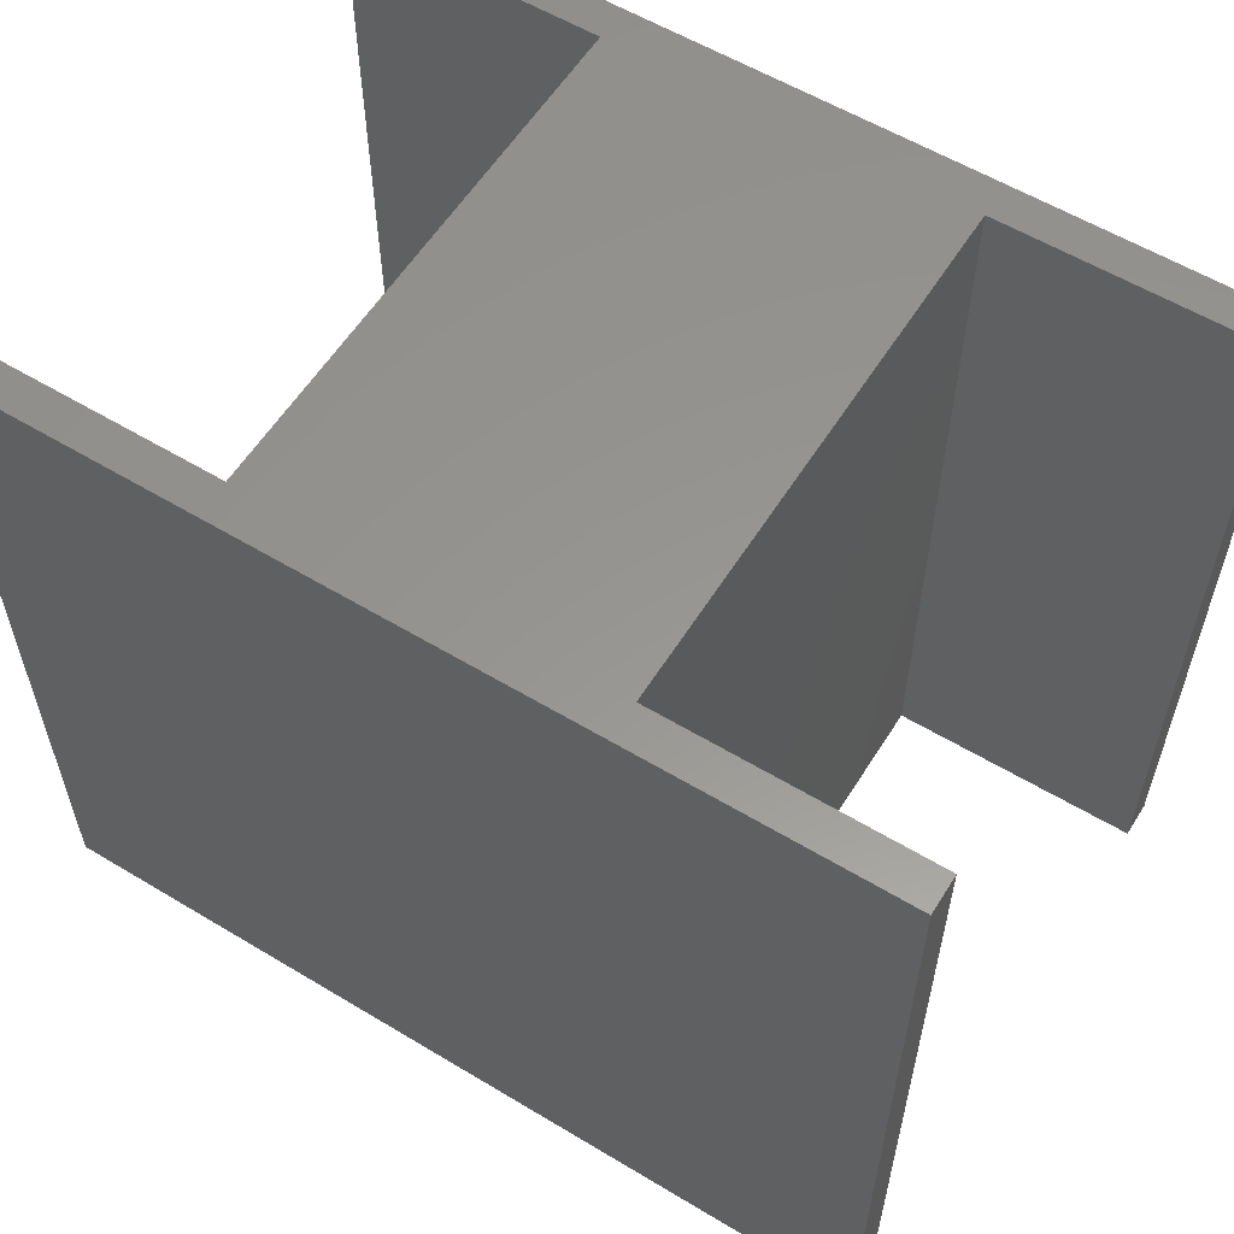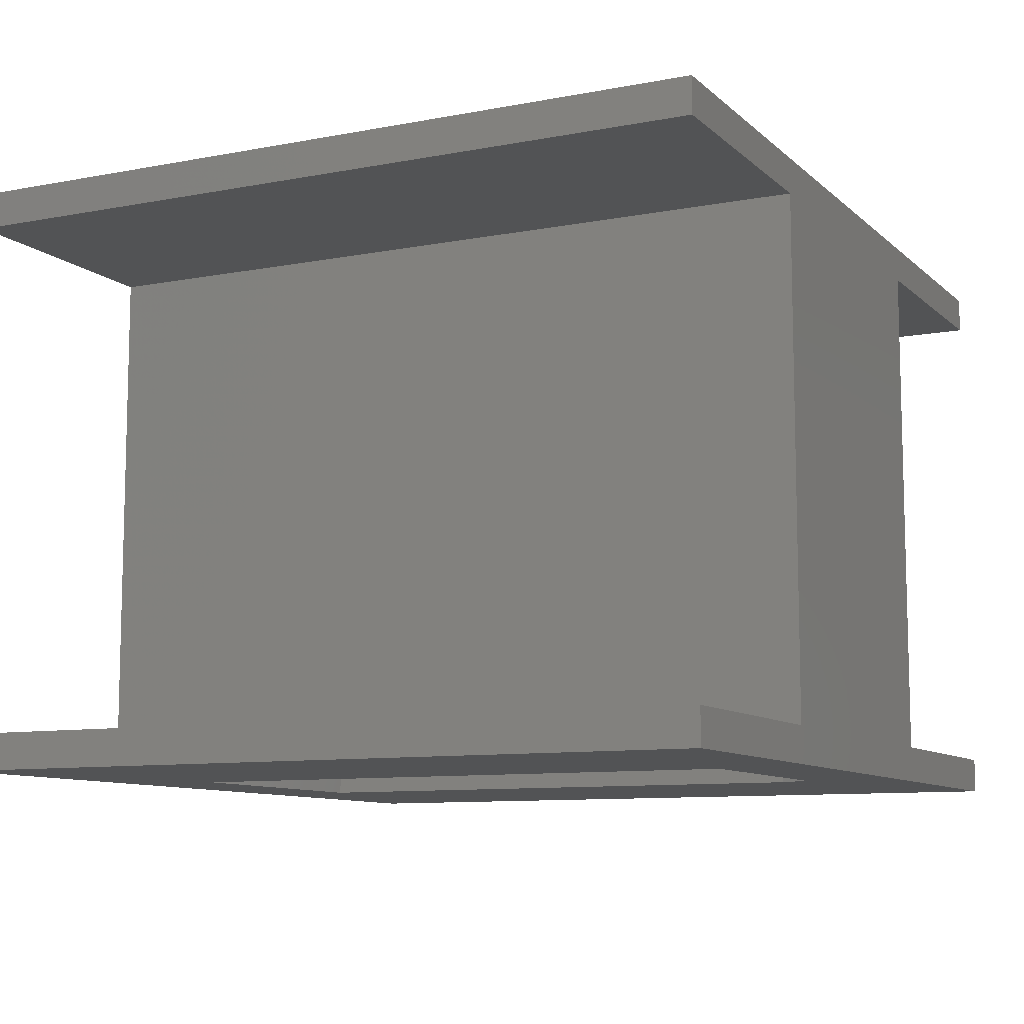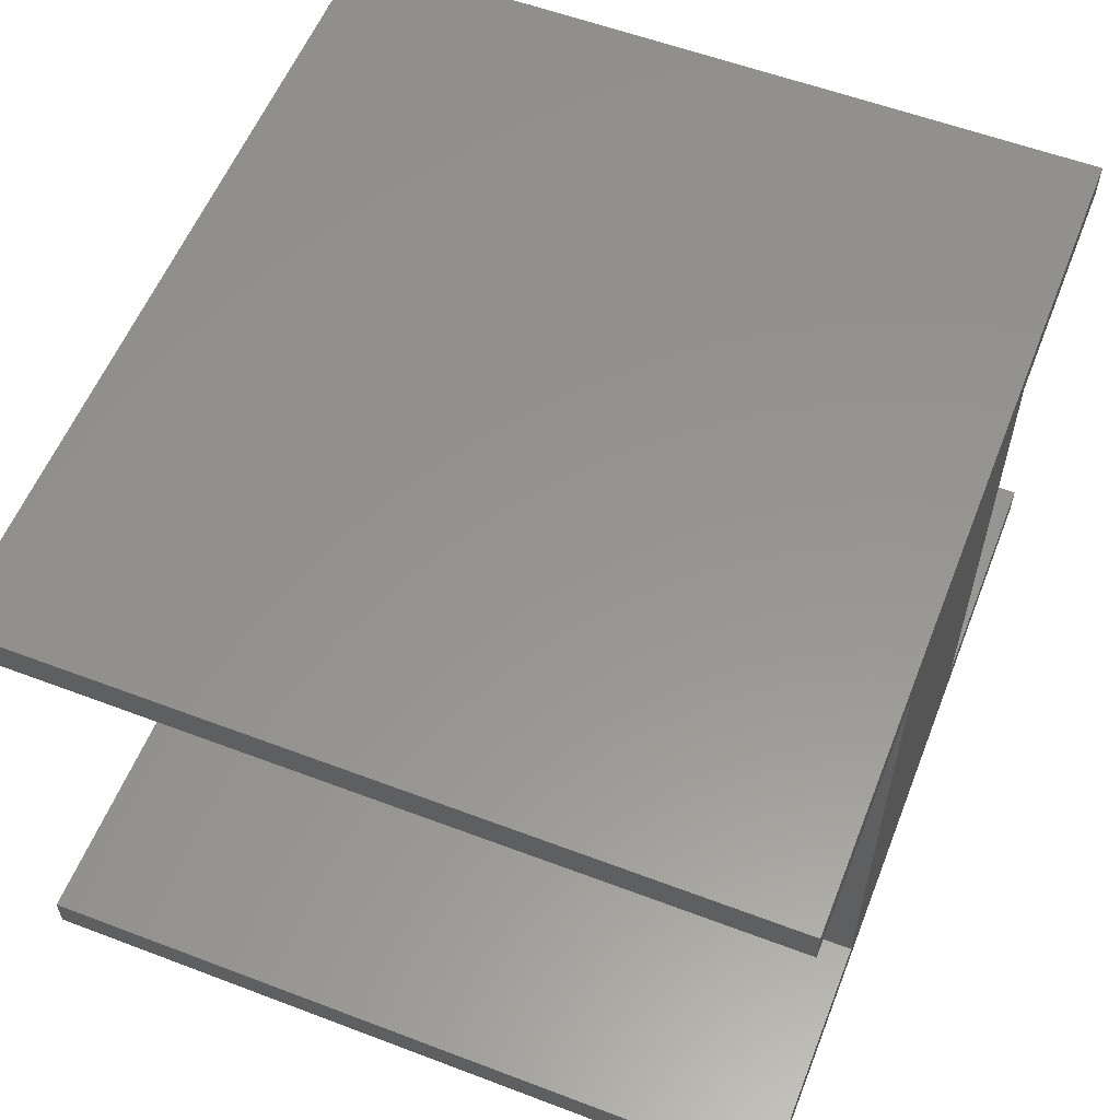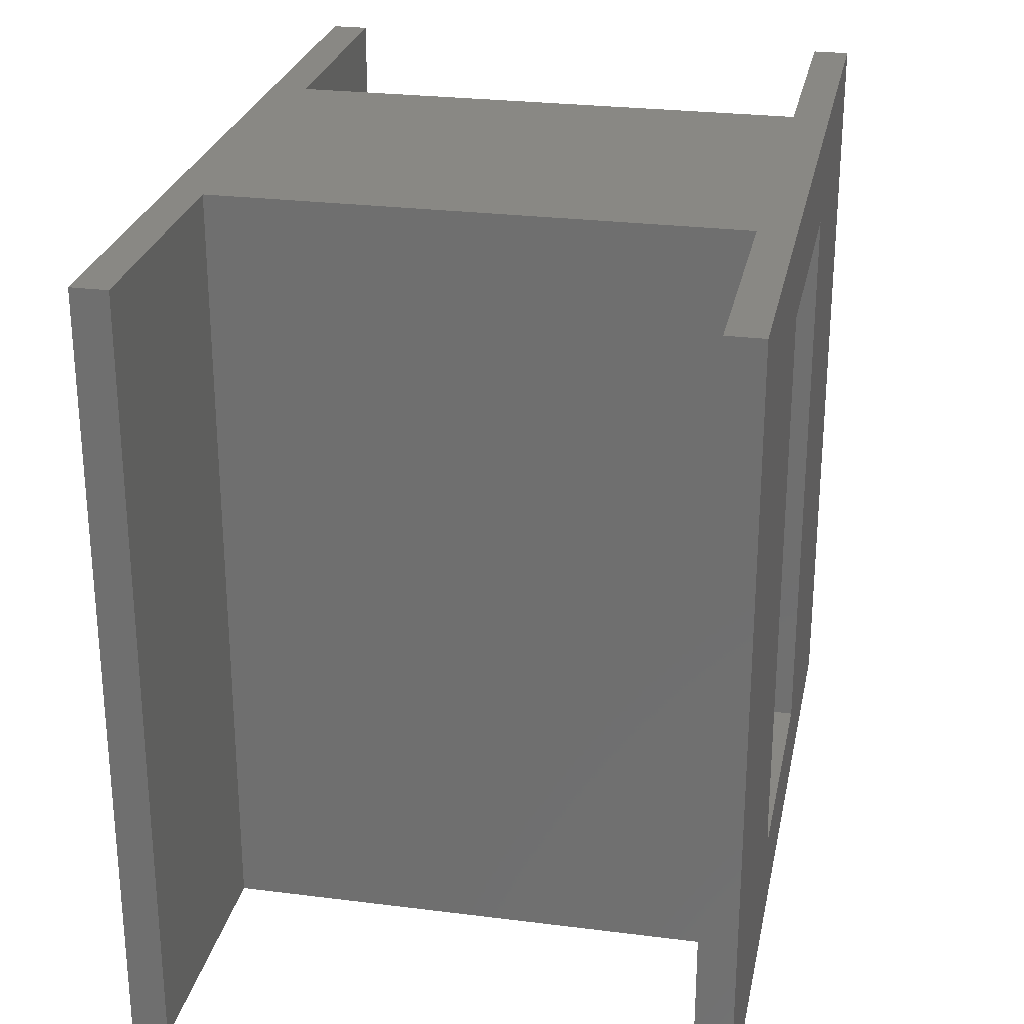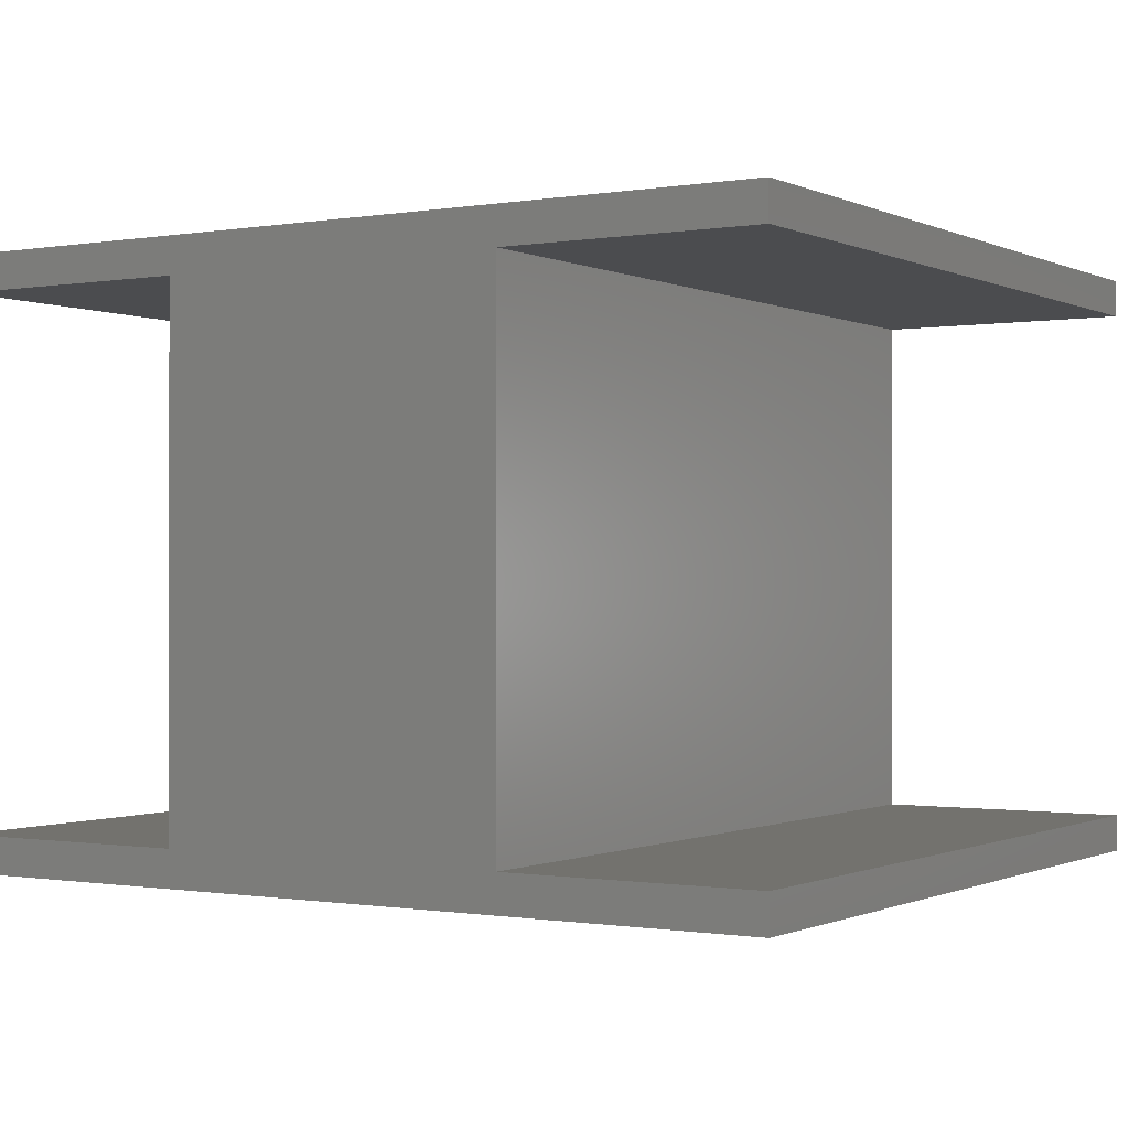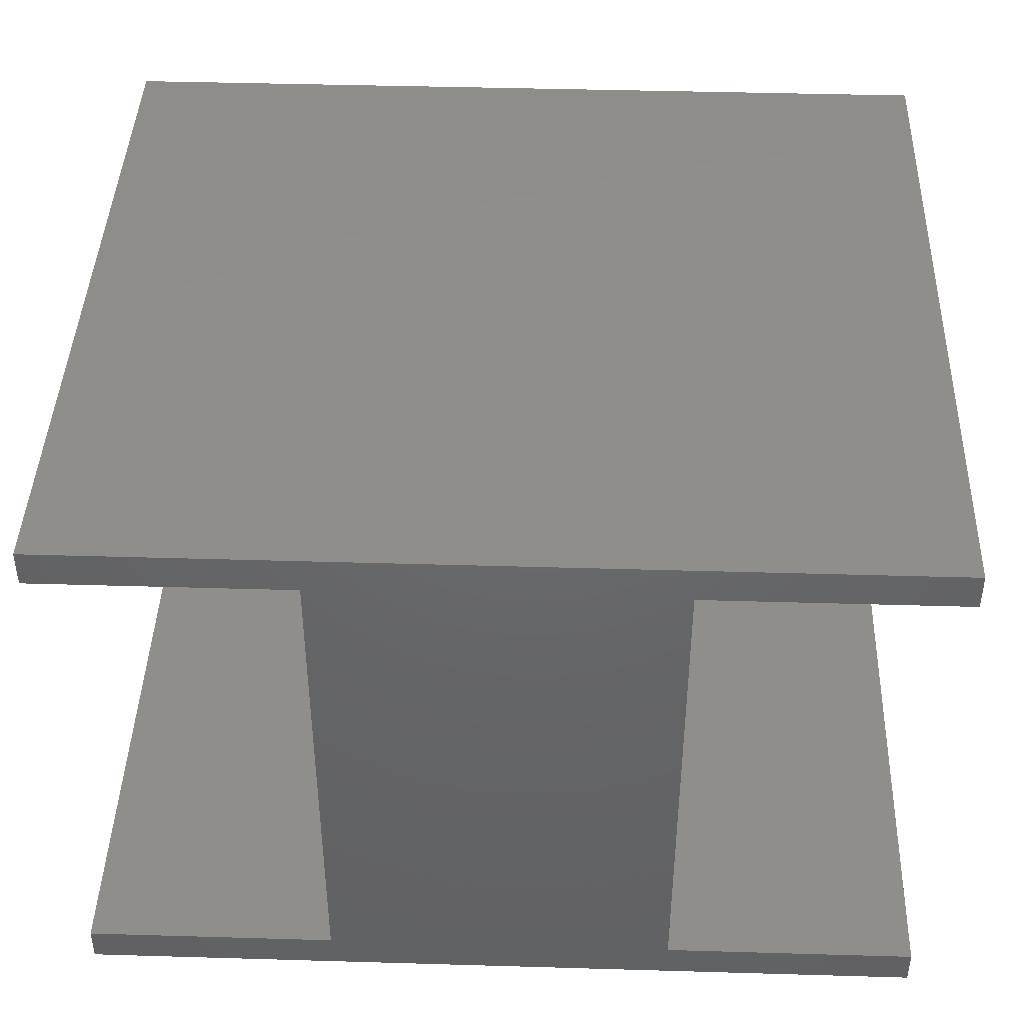
<metadata>
{"format":"stl","ext":"stl","renderer":"f3d","projection":"perspective","resolution":1024,"background":"white","views":[{"elev":58.1,"azim":31.9,"up":"+Y"},{"elev":-9.6,"azim":-63.6,"up":"+Z"},{"elev":57.3,"azim":-68.5,"up":"+Z"},{"elev":26.2,"azim":101.3,"up":"+Y"},{"elev":-0.6,"azim":32.0,"up":"+Z"},{"elev":42.7,"azim":2.0,"up":"+Z"}]}
</metadata>
<code>
# stl→obj: 34 verts, 64 faces
v 0.2215 -0.6562 0.2812
v -0.02344 -0.6562 0.2812
v 0.2371 -0.625 0.2812
v -0.02344 -0.09375 0.2812
v 0.2371 -0.09375 0.2812
v 0.2371 -0.625 -0.2812
v 0.2371 -0.09375 -0.2812
v -0.02344 -0.6562 -0.2812
v 0.2215 -0.6562 -0.2812
v 0.5234 -0.75 -0.2812
v 0.5234 4.597e-17 -0.2812
v -0.3047 0 -0.2812
v -0.02344 -0.09375 -0.2812
v -0.3047 -0.75 -0.2812
v 0.5234 -0.75 0.2854
v -0.3047 -0.75 0.2854
v -0.3047 -0.75 0.2505
v -0.06061 -0.75 0.2505
v 0.2794 -0.75 0.2505
v 0.5234 -0.75 0.2505
v 0.5234 -0.75 -0.2464
v 0.2794 -0.75 -0.2464
v -0.06061 -0.75 -0.2464
v -0.3047 -0.75 -0.2464
v 0.5234 7.742e-17 0.2854
v 0.5234 7.549e-17 0.2505
v 0.2794 6.194e-17 0.2505
v -0.06061 4.307e-17 0.2505
v -0.3047 2.952e-17 0.2505
v -0.3047 3.145e-17 0.2854
v -0.3047 1.936e-18 -0.2464
v -0.06061 1.548e-17 -0.2464
v 0.2794 3.436e-17 -0.2464
v 0.5234 4.791e-17 -0.2464
f 1 2 3
f 3 2 4
f 3 4 5
f 3 5 6
f 6 5 7
f 2 1 8
f 8 1 9
f 10 6 11
f 11 6 7
f 11 7 12
f 12 7 13
f 12 13 14
f 14 13 8
f 14 8 10
f 10 8 9
f 10 9 6
f 1 3 9
f 9 3 6
f 5 4 7
f 7 4 13
f 4 2 13
f 13 2 8
f 15 16 17
f 15 17 18
f 15 18 19
f 15 19 20
f 14 10 21
f 14 21 22
f 14 22 23
f 14 23 24
f 23 22 18
f 18 22 19
f 25 26 27
f 25 27 28
f 25 28 29
f 25 29 30
f 12 31 32
f 12 32 33
f 12 33 34
f 12 34 11
f 32 28 33
f 33 28 27
f 31 12 24
f 24 12 14
f 23 32 24
f 24 32 31
f 28 32 18
f 18 32 23
f 17 29 18
f 18 29 28
f 30 29 16
f 16 29 17
f 15 25 16
f 16 25 30
f 26 25 20
f 20 25 15
f 19 27 20
f 20 27 26
f 33 27 22
f 22 27 19
f 21 34 22
f 22 34 33
f 11 34 10
f 10 34 21

</code>
